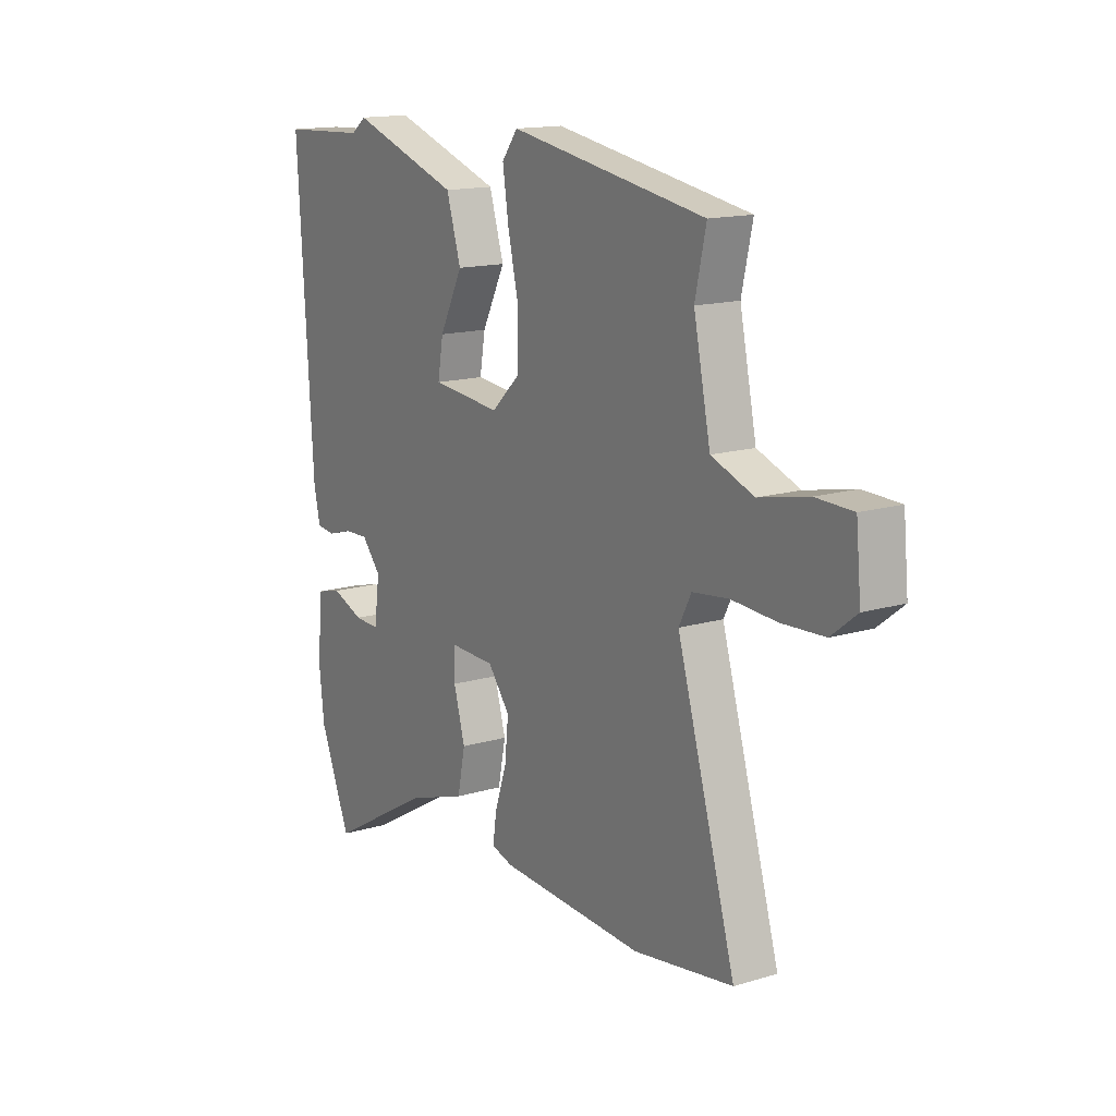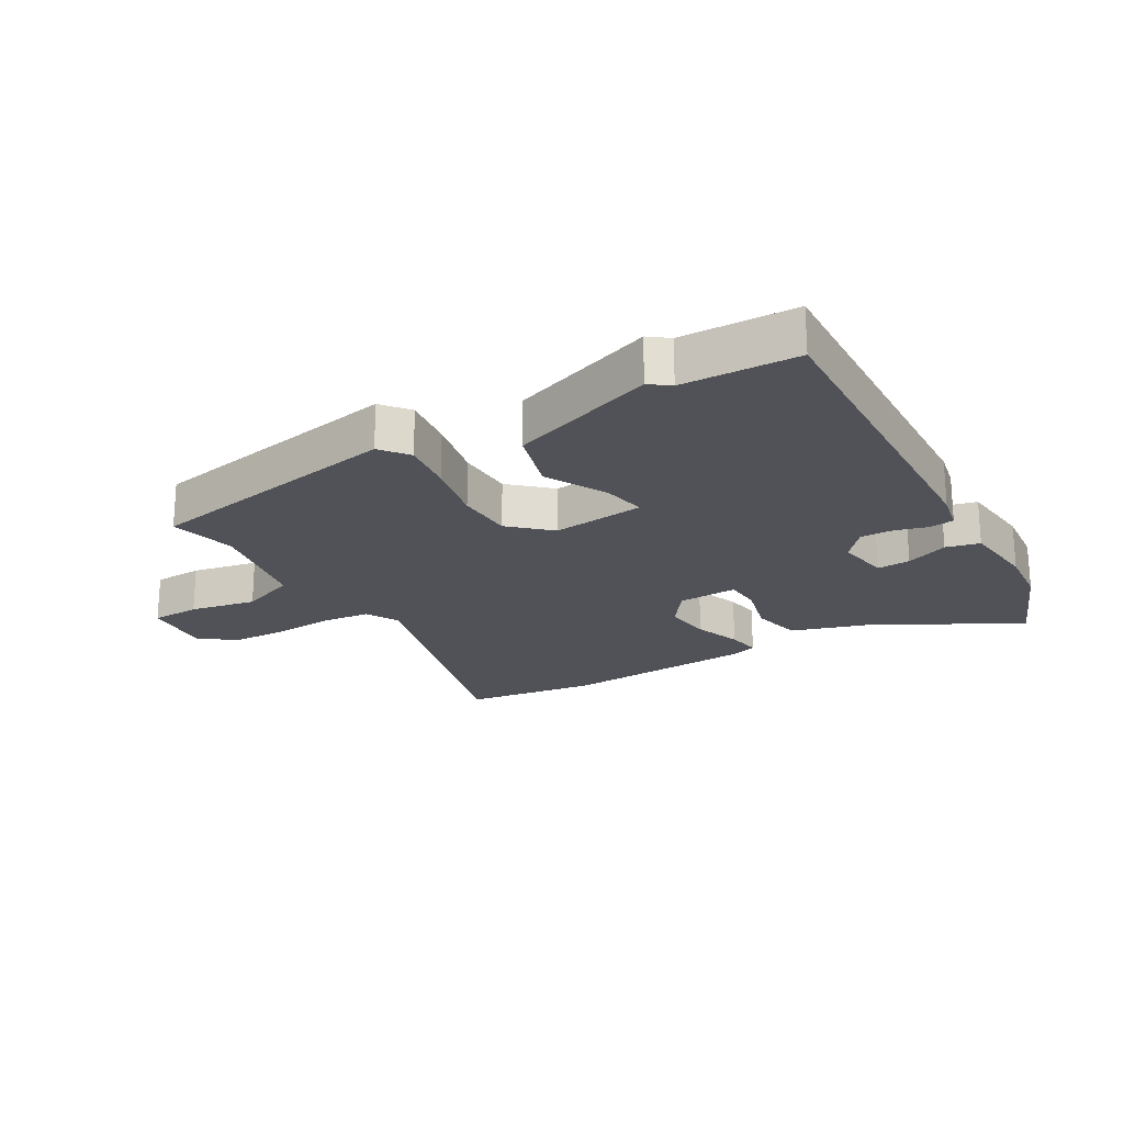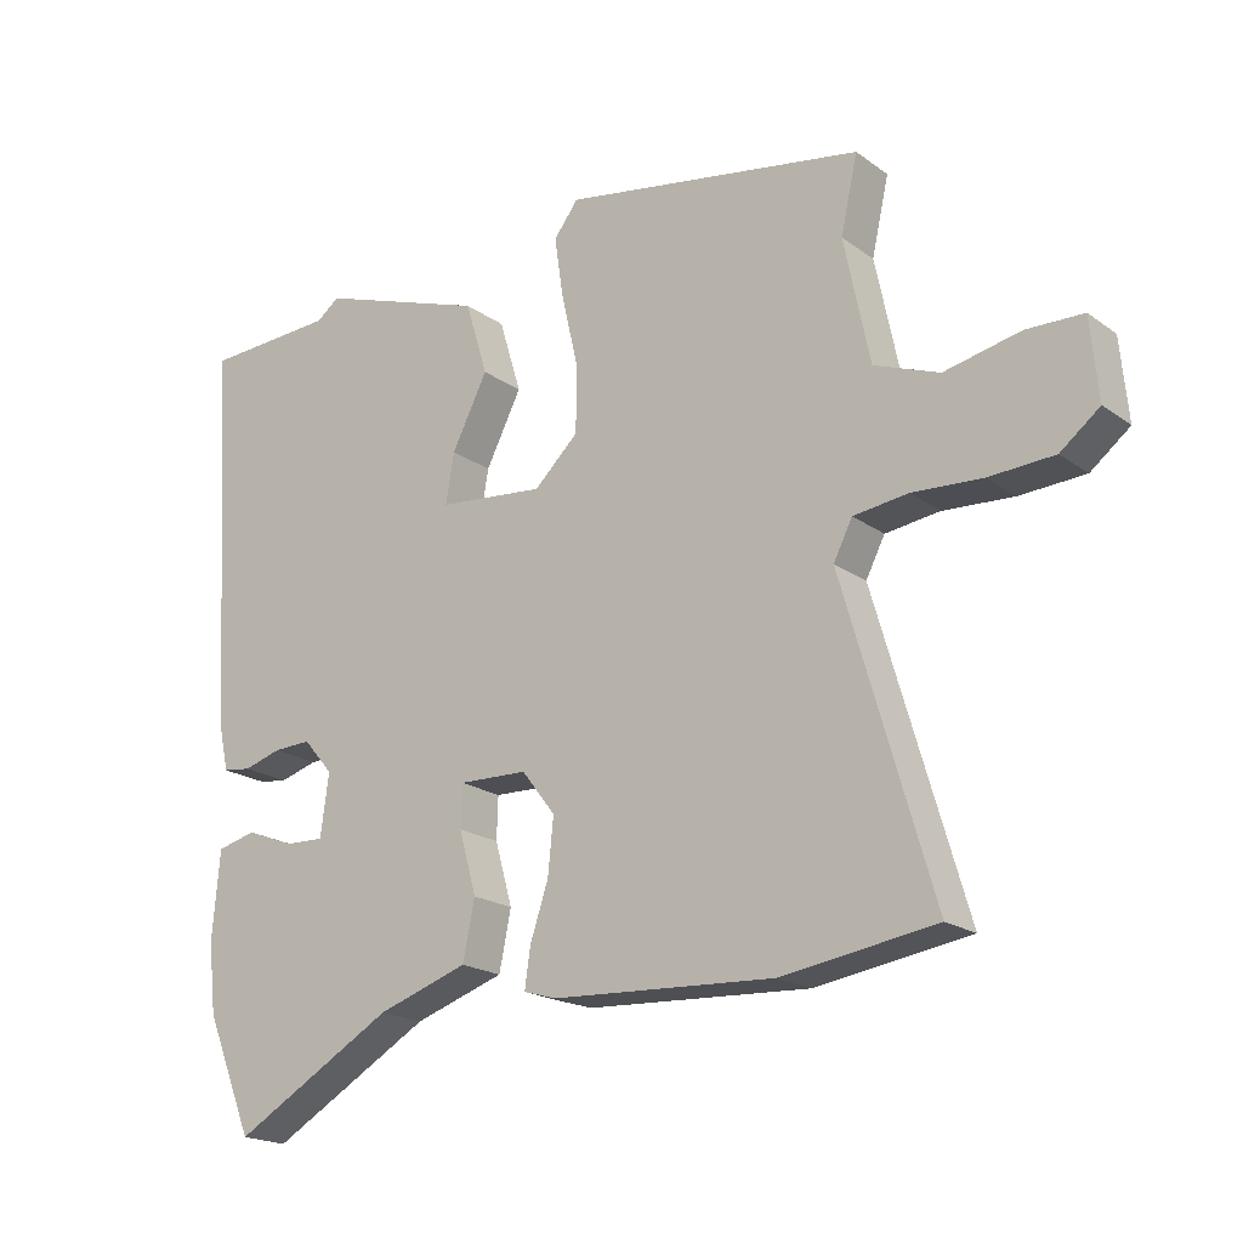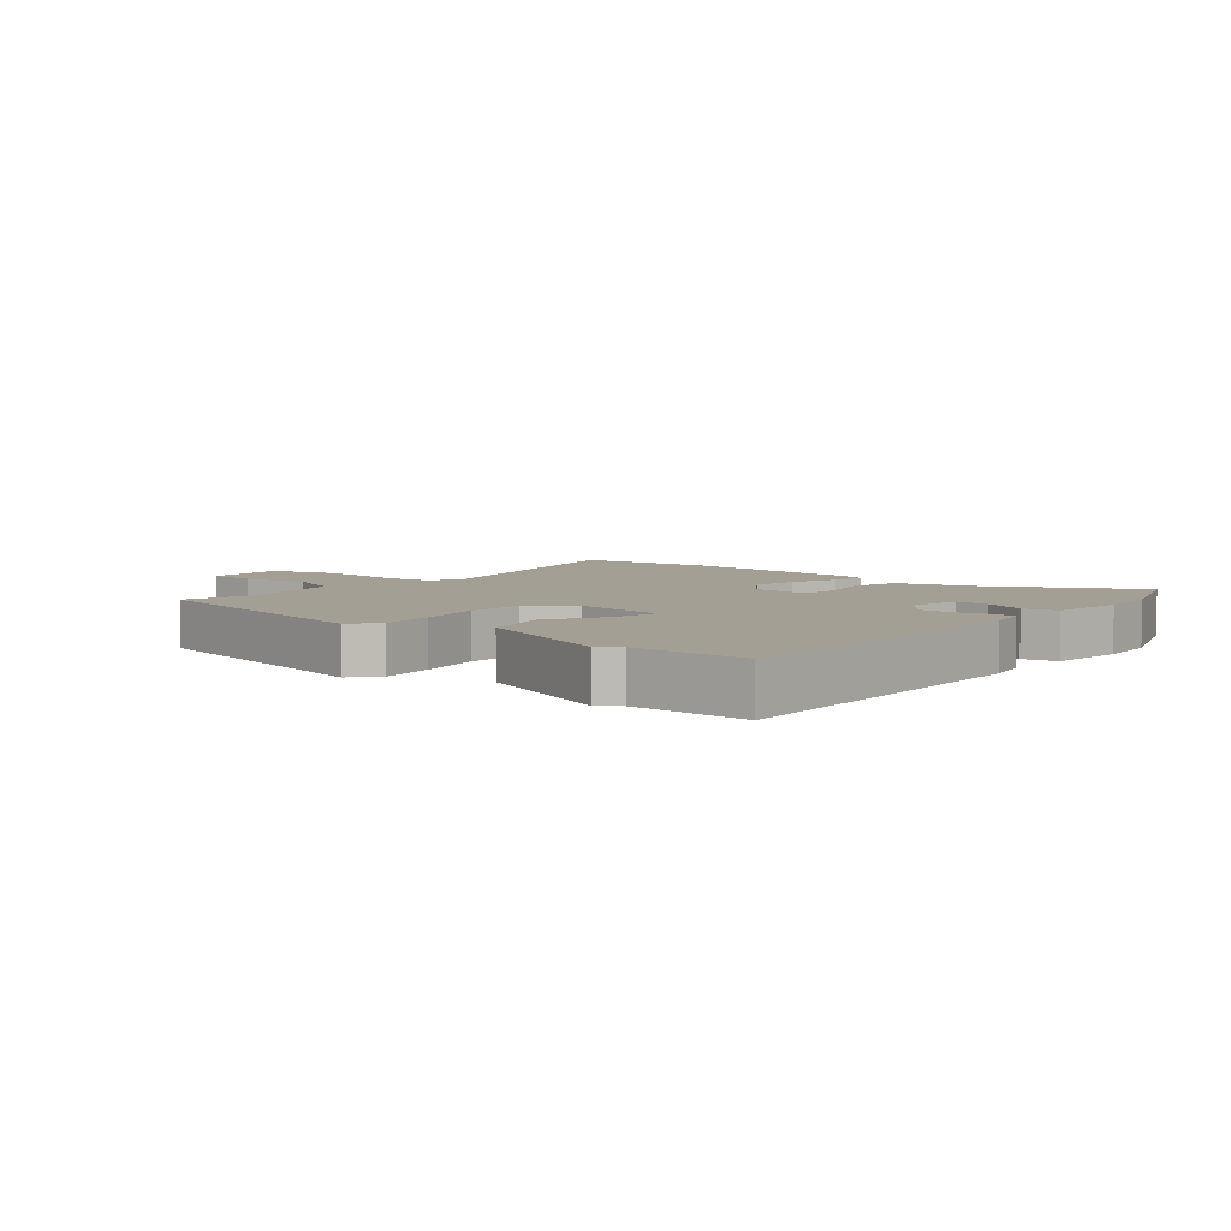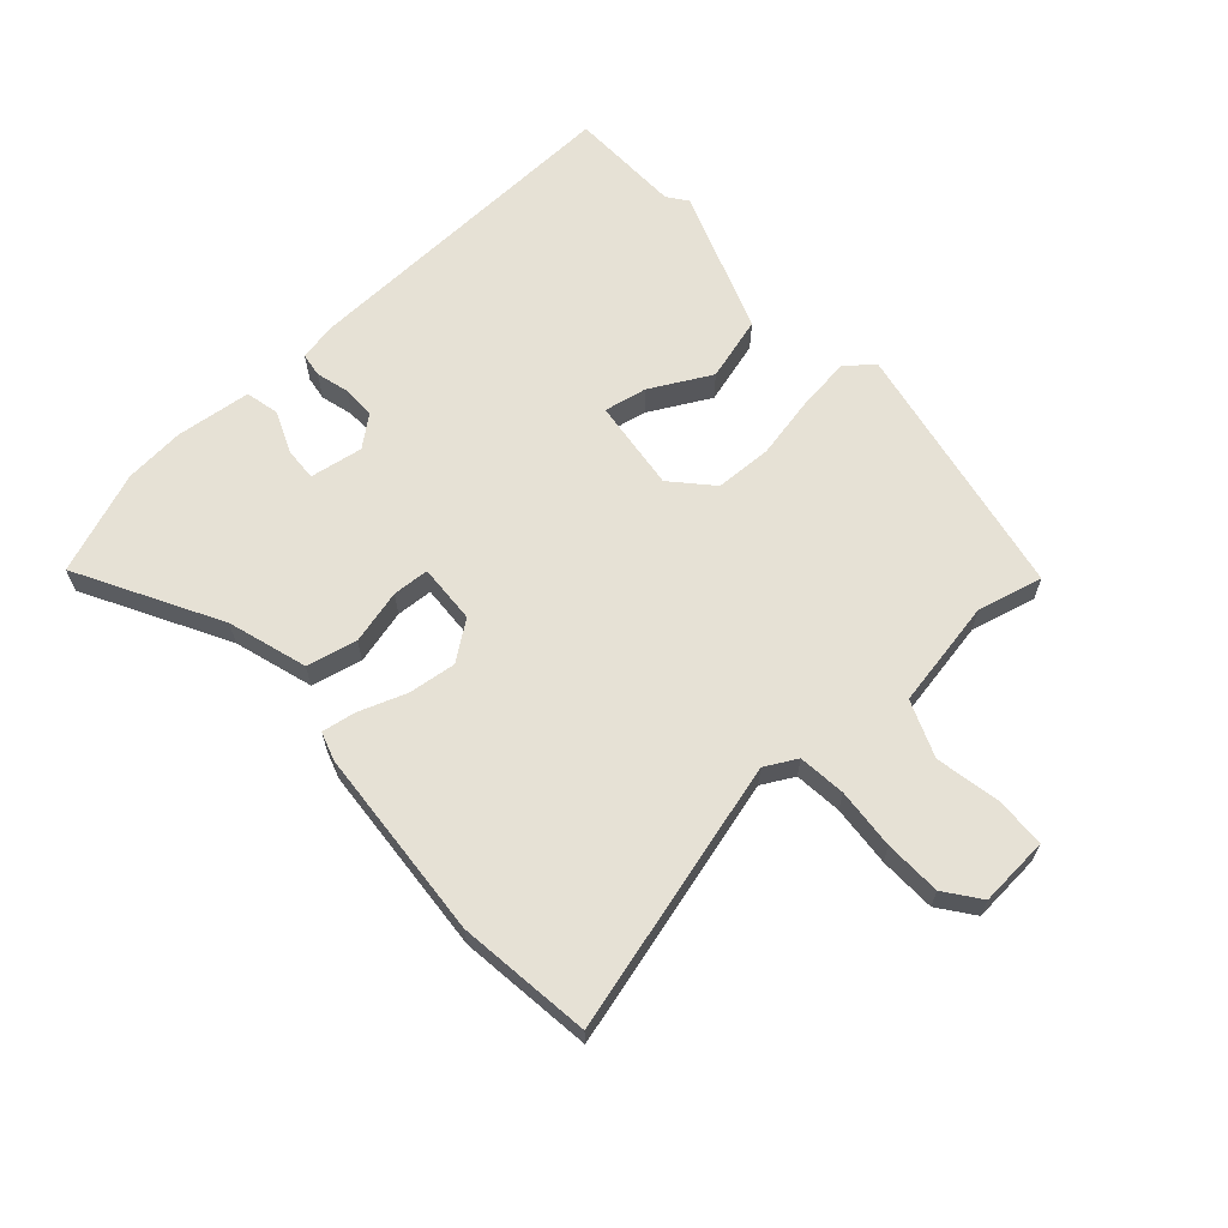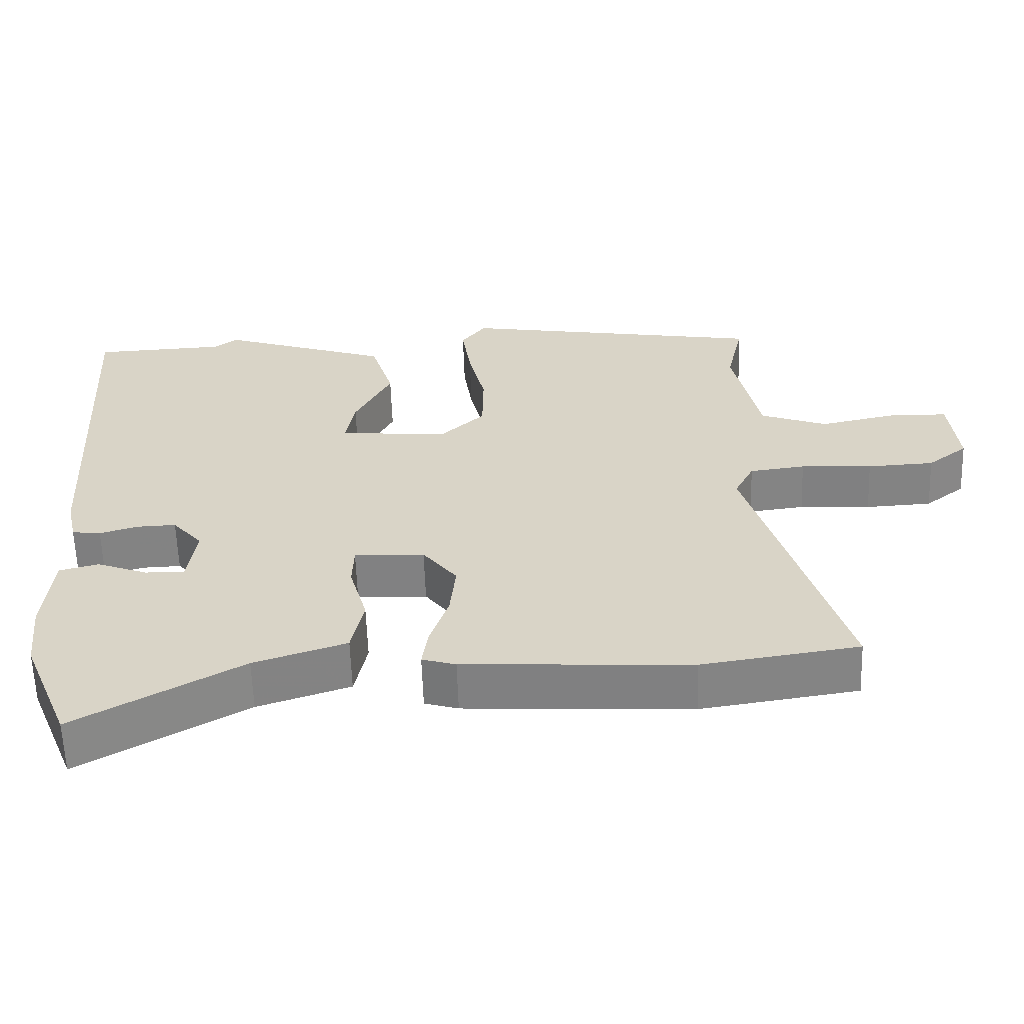
<metadata>
{"format":"obj","ext":"obj","renderer":"f3d","projection":"perspective","resolution":1024,"background":"white","views":[{"elev":14.9,"azim":-122.8,"up":"+Z"},{"elev":-21.4,"azim":31.3,"up":"+Y"},{"elev":-19.4,"azim":-142.7,"up":"+Z"},{"elev":5.6,"azim":41.9,"up":"+Y"},{"elev":64.1,"azim":-130.7,"up":"+Y"},{"elev":-60.7,"azim":-178.1,"up":"+Z"}]}
</metadata>
<code>
v 0.52 0.07 -0.452
v 0.452 0.07 -0.618
v 0.222 0.07 -0.486
v 0.093 0.07 -0.443
v 0.076 0.07 -0.36
v 0.101 0.07 -0.271
v 0.099 0.07 -0.211
v 0.001 0.07 -0.214
v -0.047 0.07 -0.276
v -0.039 0.07 -0.355
v -0.013 0.07 -0.433
v -0.005 0.07 -0.489
v -0.052 0.07 -0.503
v -0.369 0.07 -0.52
v -0.588 0.07 -0.487
v -0.459 0.07 -0.046
v -0.486 0.07 0.007
v -0.564 0.07 0.017
v -0.664 0.07 0.011
v -0.757 0.07 0.016
v -0.813 0.07 0.06
v -0.802 0.07 0.175
v -0.721 0.07 0.177
v -0.613 0.07 0.154
v -0.52 0.07 0.189
v -0.483 0.07 0.367
v -0.507 0.07 0.475
v -0.077 0.07 0.548
v -0.042 0.07 0.502
v -0.055 0.07 0.415
v -0.079 0.07 0.311
v -0.078 0.07 0.217
v -0.015 0.07 0.157
v 0.137 0.07 0.172
v 0.125 0.07 0.243
v 0.074 0.07 0.344
v 0.106 0.07 0.449
v 0.346 0.07 0.531
v 0.378 0.07 0.506
v 0.565 0.07 0.497
v 0.532 0.07 -0.057
v 0.518 0.07 -0.12
v 0.478 0.07 -0.125
v 0.424 0.07 -0.109
v 0.37 0.07 -0.107
v 0.328 0.07 -0.156
v 0.34 0.07 -0.244
v 0.395 0.07 -0.242
v 0.465 0.07 -0.215
v 0.52 0.07 -0.229
v 0.531 0.07 -0.353
v 0.52 0 -0.452
v 0.452 0 -0.618
v 0.222 0 -0.486
v 0.093 0 -0.443
v 0.076 0 -0.36
v 0.101 0 -0.271
v 0.099 0 -0.211
v 0.001 0 -0.214
v -0.047 0 -0.276
v -0.039 0 -0.355
v -0.013 0 -0.433
v -0.005 0 -0.489
v -0.052 0 -0.503
v -0.369 0 -0.52
v -0.588 0 -0.487
v -0.459 0 -0.046
v -0.486 0 0.007
v -0.564 0 0.017
v -0.664 0 0.011
v -0.757 0 0.016
v -0.813 0 0.06
v -0.802 0 0.175
v -0.721 0 0.177
v -0.613 0 0.154
v -0.52 0 0.189
v -0.483 0 0.367
v -0.507 0 0.475
v -0.077 0 0.548
v -0.042 0 0.502
v -0.055 0 0.415
v -0.079 0 0.311
v -0.078 0 0.217
v -0.015 0 0.157
v 0.137 0 0.172
v 0.125 0 0.243
v 0.074 0 0.344
v 0.106 0 0.449
v 0.346 0 0.531
v 0.378 0 0.506
v 0.565 0 0.497
v 0.532 0 -0.057
v 0.518 0 -0.12
v 0.478 0 -0.125
v 0.424 0 -0.109
v 0.37 0 -0.107
v 0.328 0 -0.156
v 0.34 0 -0.244
v 0.395 0 -0.242
v 0.465 0 -0.215
v 0.52 0 -0.229
v 0.531 0 -0.353
f 1 2 3
f 51 1 3
f 50 51 3
f 49 50 3
f 48 49 3
f 4 5 6
f 3 4 6
f 48 3 6
f 47 48 6
f 46 47 6 7
f 45 46 7 8
f 42 43 44
f 41 42 44
f 40 41 44
f 39 40 44
f 39 44 45
f 38 39 45
f 37 38 45
f 36 37 45
f 35 36 45
f 34 35 45
f 33 34 45 8
f 29 30 31
f 28 29 31
f 27 28 31
f 26 27 31
f 25 26 31 32
f 33 8 9
f 32 33 9
f 25 32 9
f 24 25 9
f 22 23 24
f 21 22 24
f 20 21 24
f 19 20 24
f 18 19 24
f 14 15 16
f 13 14 16
f 12 13 16
f 11 12 16
f 10 11 16
f 10 16 17
f 9 10 17
f 24 9 17
f 17 18 24
f 54 53 52
f 54 52 102
f 54 102 101
f 54 101 100
f 54 100 99
f 57 56 55
f 57 55 54
f 57 54 99
f 57 99 98
f 58 57 98 97
f 59 58 97 96
f 95 94 93
f 95 93 92
f 95 92 91
f 95 91 90
f 96 95 90
f 96 90 89
f 96 89 88
f 96 88 87
f 96 87 86
f 96 86 85
f 59 96 85 84
f 82 81 80
f 82 80 79
f 82 79 78
f 82 78 77
f 83 82 77 76
f 60 59 84
f 60 84 83
f 60 83 76
f 60 76 75
f 75 74 73
f 75 73 72
f 75 72 71
f 75 71 70
f 75 70 69
f 67 66 65
f 67 65 64
f 67 64 63
f 67 63 62
f 67 62 61
f 68 67 61
f 68 61 60
f 68 60 75
f 75 69 68
f 1 52 53 2
f 2 53 54 3
f 3 54 55 4
f 4 55 56 5
f 5 56 57 6
f 6 57 58 7
f 7 58 59 8
f 8 59 60 9
f 9 60 61 10
f 10 61 62 11
f 11 62 63 12
f 12 63 64 13
f 13 64 65 14
f 14 65 66 15
f 15 66 67 16
f 16 67 68 17
f 17 68 69 18
f 18 69 70 19
f 19 70 71 20
f 20 71 72 21
f 21 72 73 22
f 22 73 74 23
f 23 74 75 24
f 24 75 76 25
f 25 76 77 26
f 26 77 78 27
f 27 78 79 28
f 28 79 80 29
f 29 80 81 30
f 30 81 82 31
f 31 82 83 32
f 32 83 84 33
f 33 84 85 34
f 34 85 86 35
f 35 86 87 36
f 36 87 88 37
f 37 88 89 38
f 38 89 90 39
f 39 90 91 40
f 40 91 92 41
f 41 92 93 42
f 42 93 94 43
f 43 94 95 44
f 44 95 96 45
f 45 96 97 46
f 46 97 98 47
f 47 98 99 48
f 48 99 100 49
f 49 100 101 50
f 50 101 102 51
f 51 102 52 1

</code>
